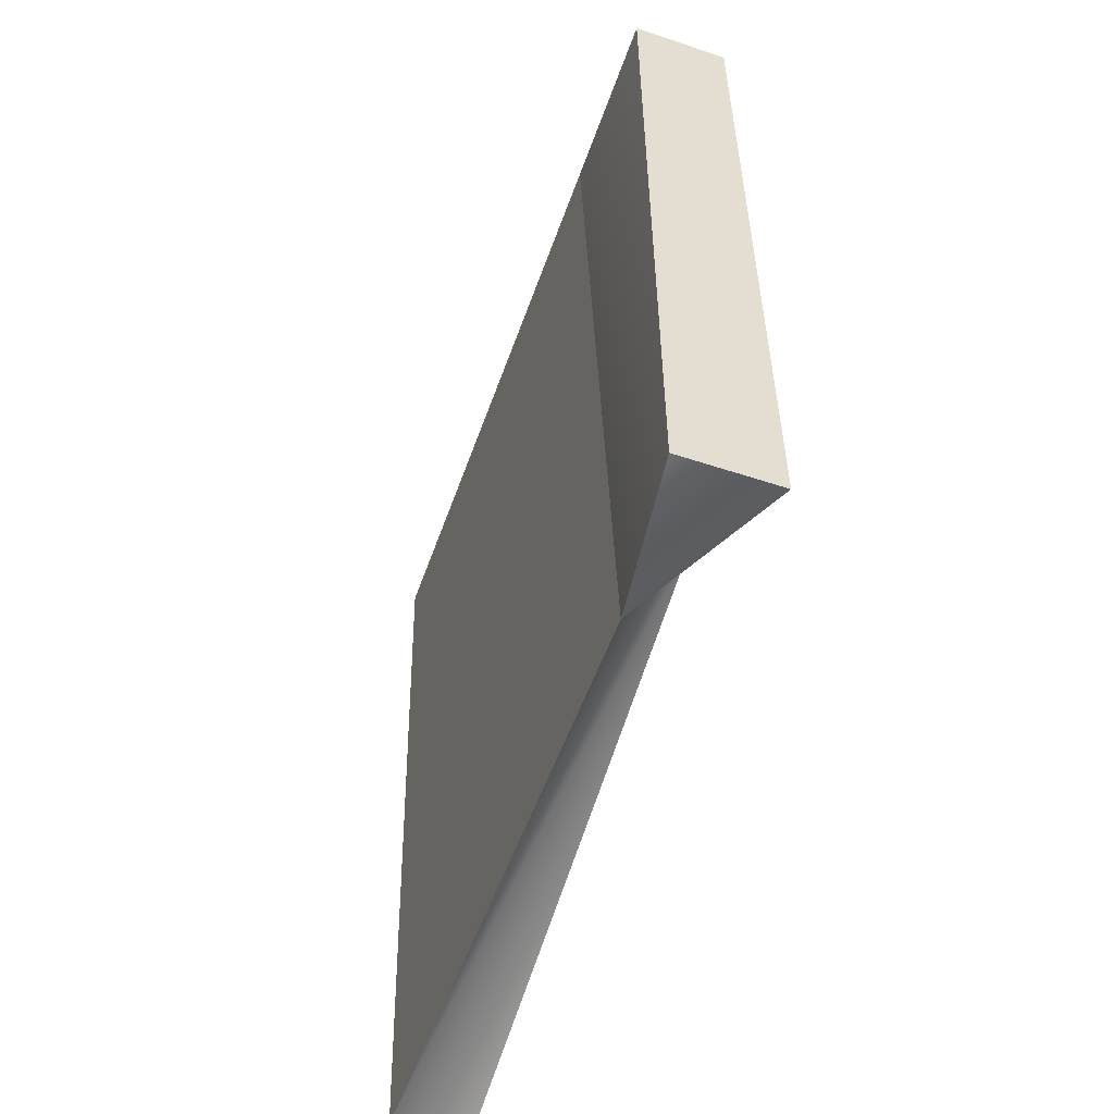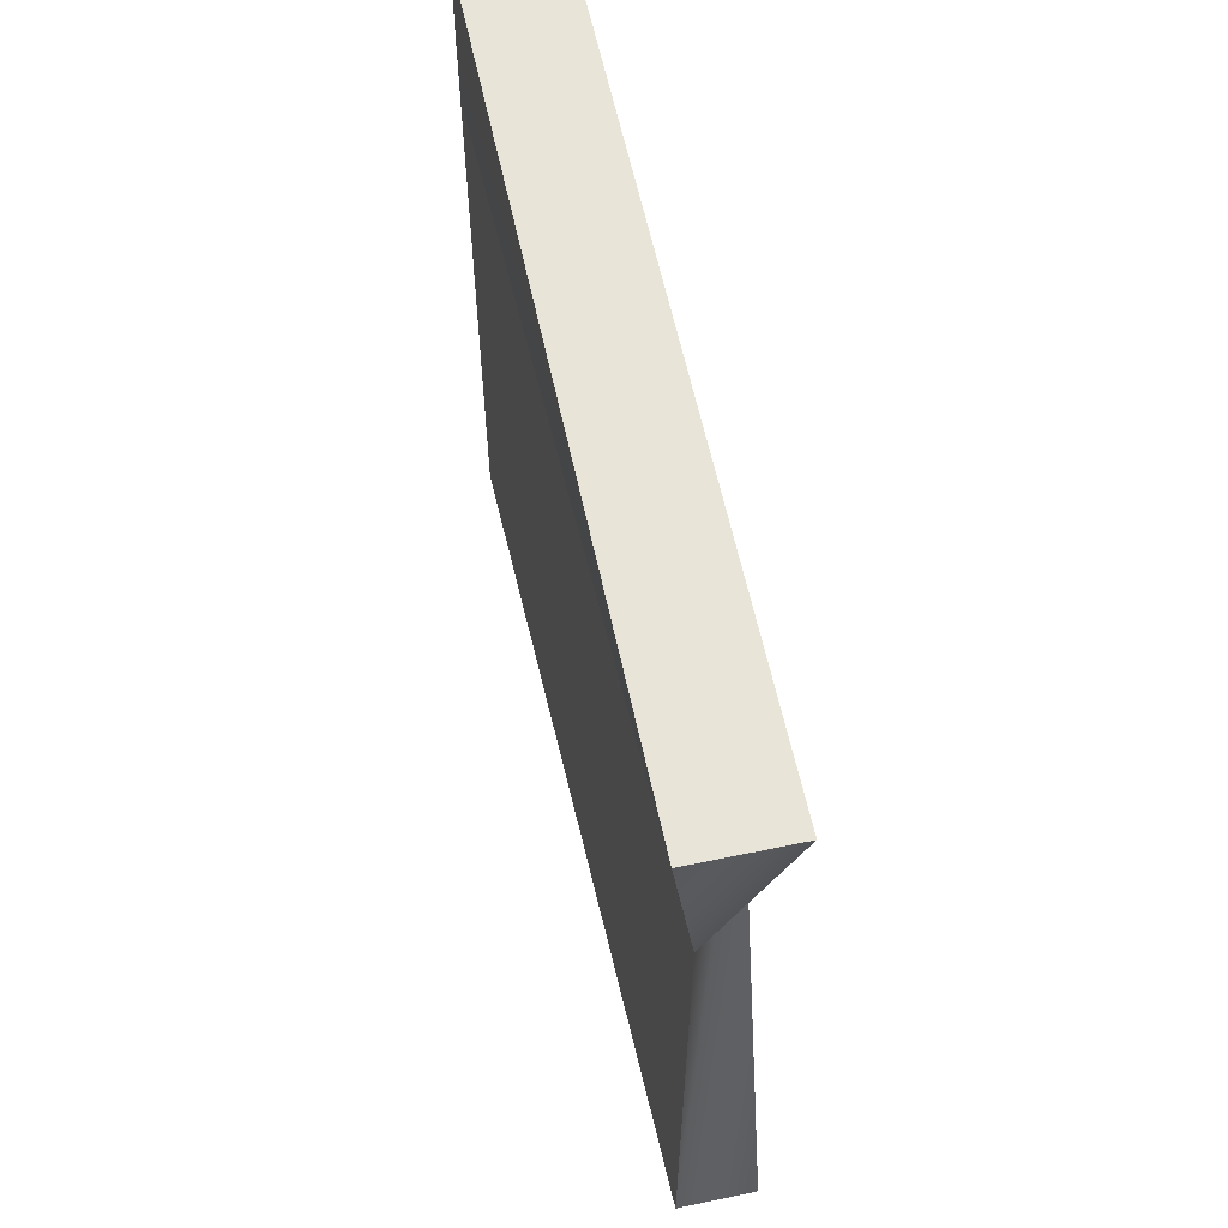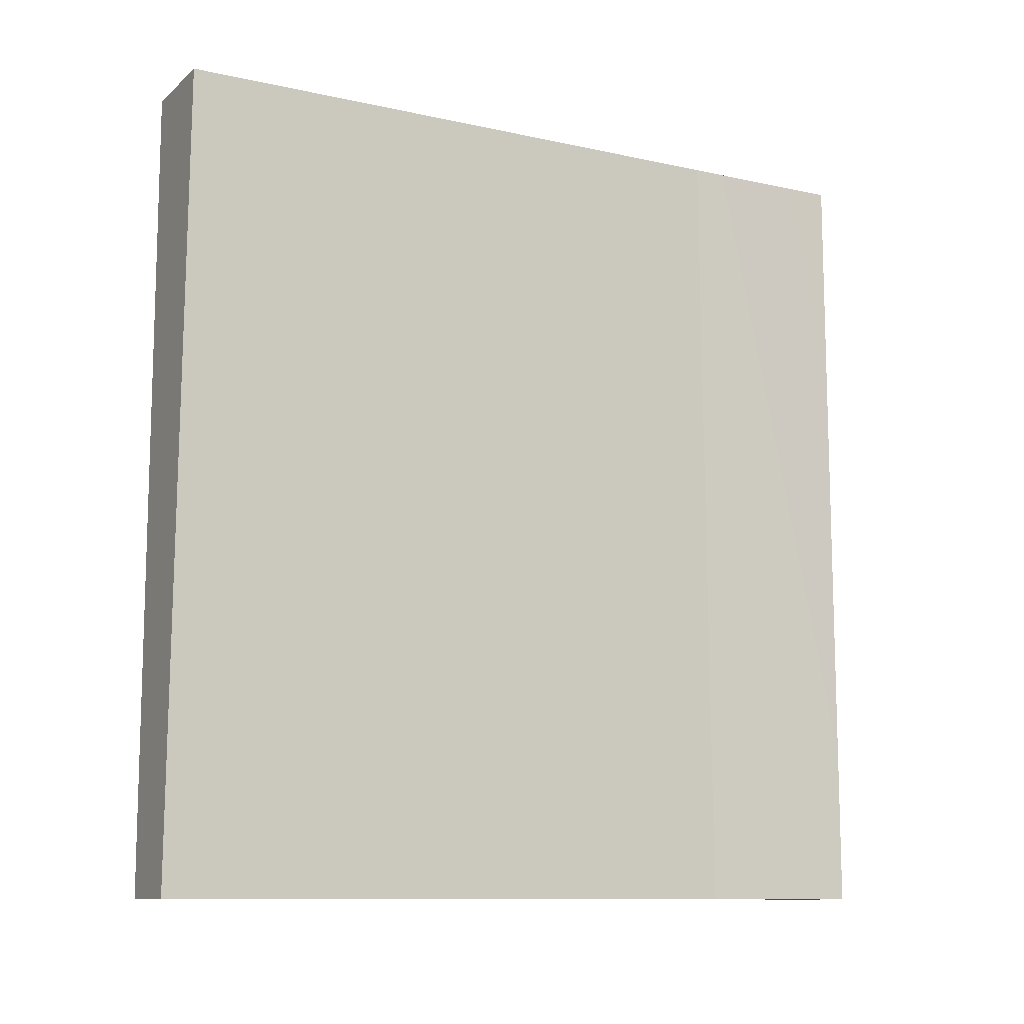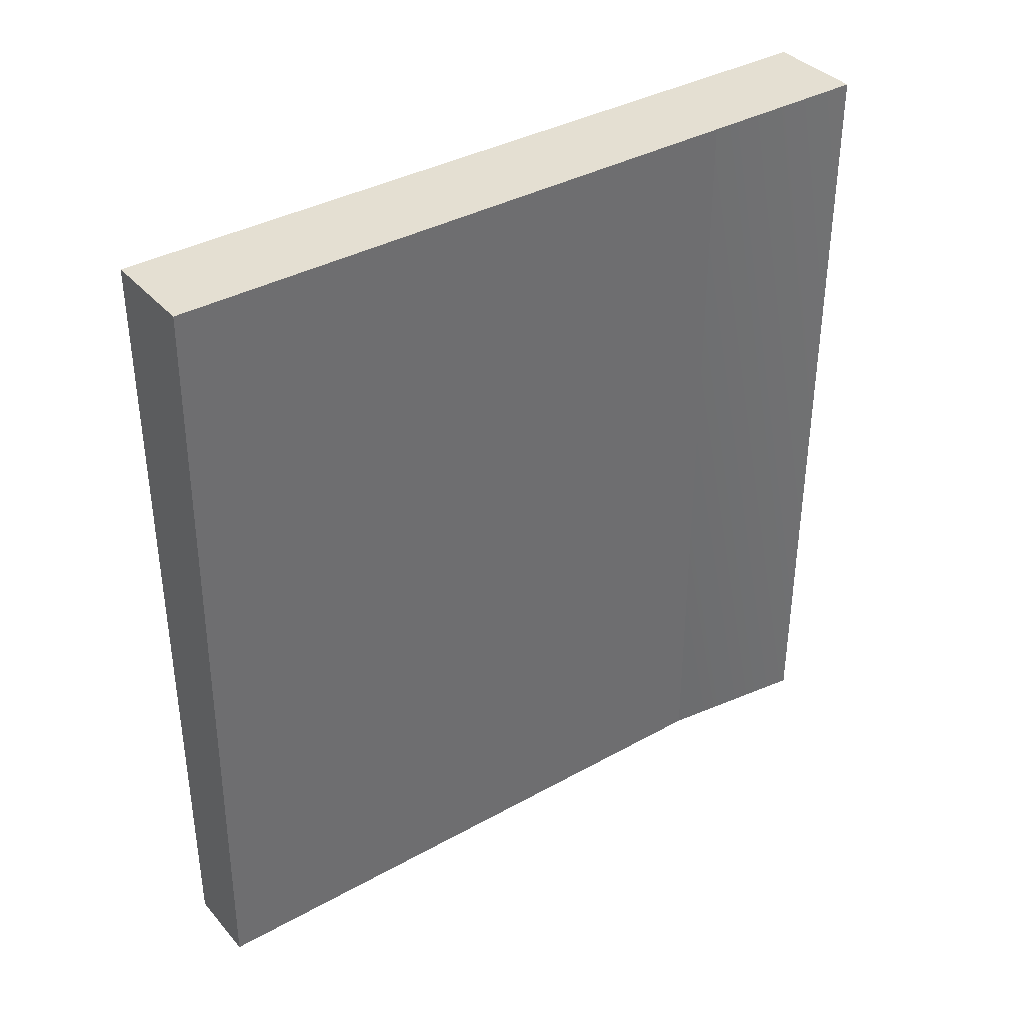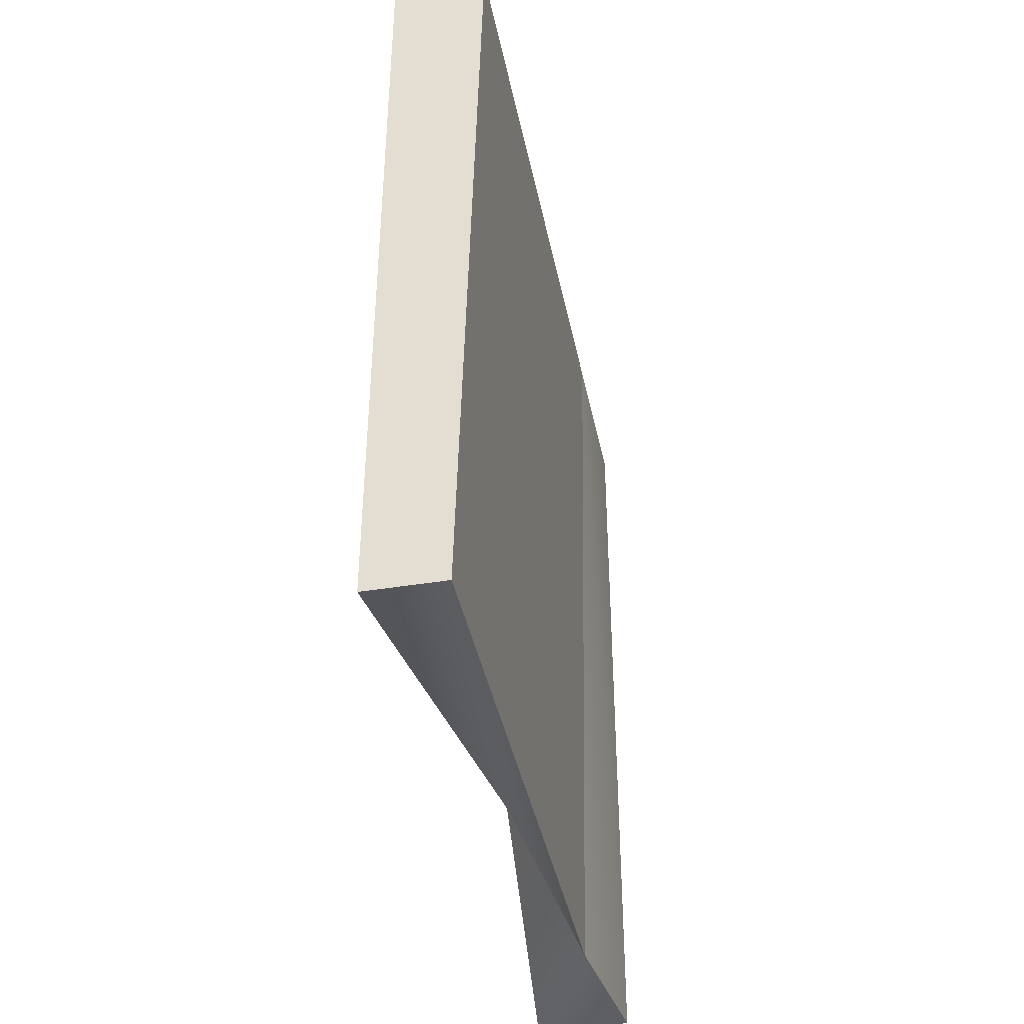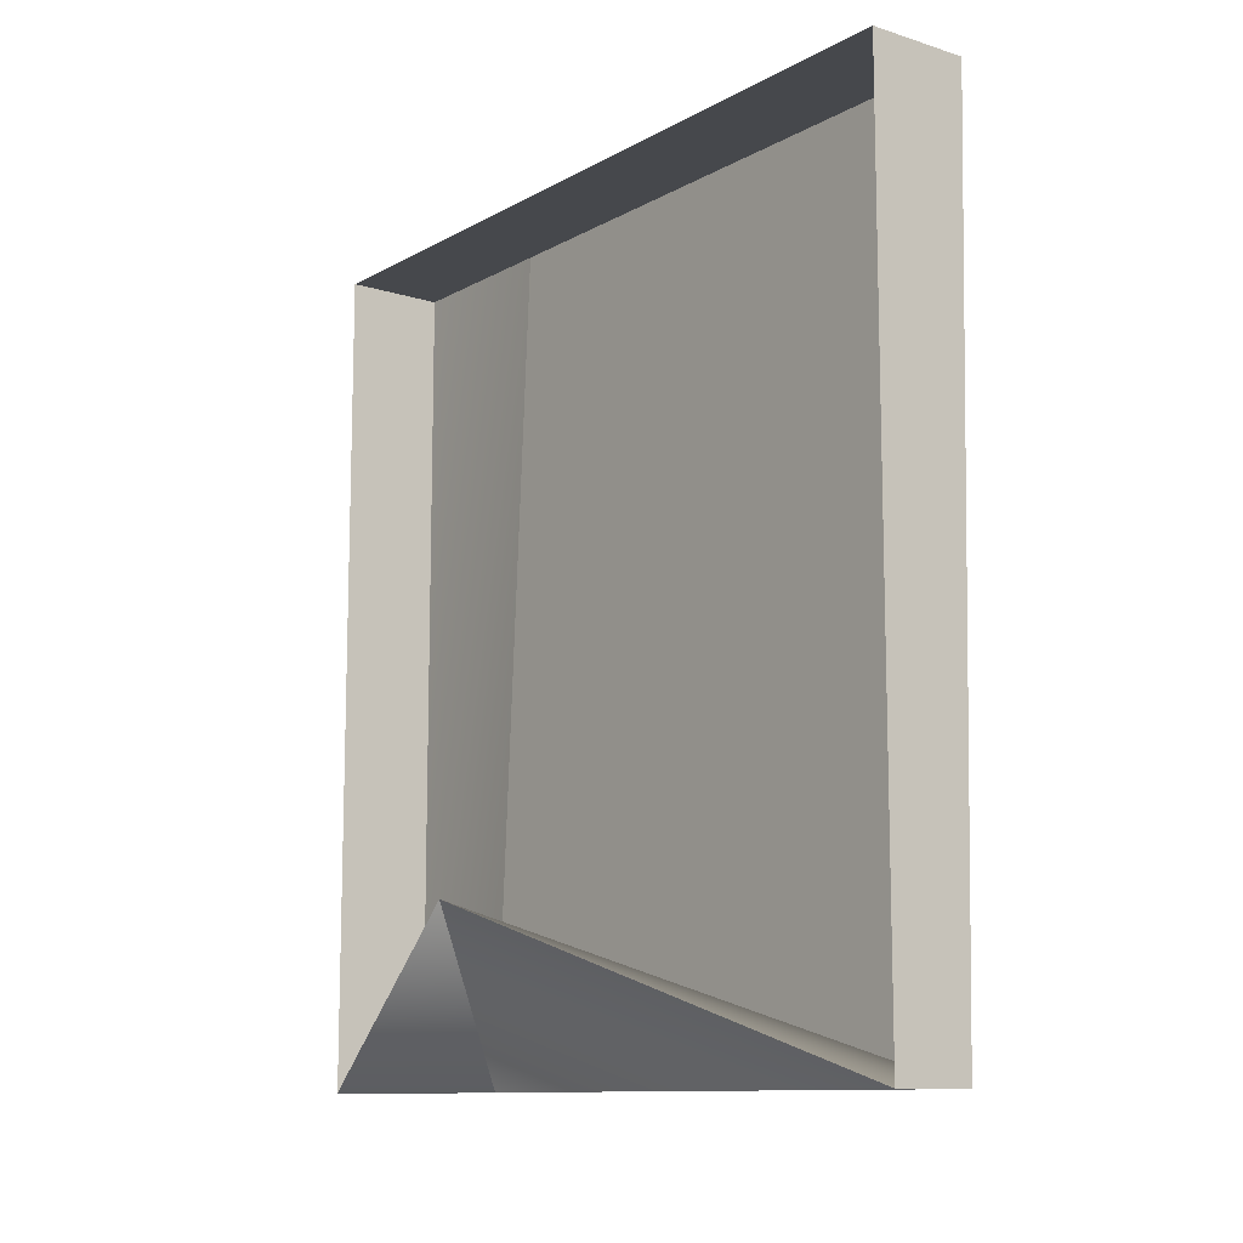
<metadata>
{"format":"obj","ext":"obj","renderer":"f3d","projection":"perspective","resolution":1024,"background":"white","views":[{"elev":-54.7,"azim":160.7,"up":"+Z"},{"elev":60.5,"azim":168.0,"up":"+Y"},{"elev":-10.9,"azim":61.5,"up":"+Z"},{"elev":37.0,"azim":54.3,"up":"+Z"},{"elev":-41.0,"azim":11.4,"up":"+Z"},{"elev":-11.1,"azim":-37.2,"up":"+Z"}]}
</metadata>
<code>
g pb_Mesh236646
v 0.125 5 0
v -0.5 5 0
v 0.125 5 -5.25
v -0.5 5 -5.25
v 0 0 -5.25
v -0.5 0 -5.25
v 0.125 0 0
v -0.5 0 0
v 0.125 0 0
v -0.5 0 0
v -0.5 3.875 0
v 0.125 3.875 0
v -0.5 5 0
v 0.125 5 0
v -0.5 3.875 -4.125
v 0 0 -5.25
v 0 4 -5.25
v -0.5 3.875 -4.125
v -0.5 0 -5.25
v 0 0 -5.25
v -0.5 5 -5.25
v 0 4 -5.25
v 0.125 5 -5.25
v -0.5 5 -5.25
v -0.5 3.875 -4.125
v 0 4 -5.25
v 0 4 -5.25
v 0.125 0 0
v 0.125 3.875 0
v 0 0 -5.25
v 0.125 5 -5.25
v 0.125 3.875 0
v 0.125 5 0
v 0 4 -5.25
g pb_Mesh236646_0
f 3 2 1
f 3 4 2
f 7 6 5
f 7 8 6
f 11 10 9
f 11 9 12
f 13 11 12
f 13 12 14
f 17 16 15
f 20 19 18
f 23 22 21
f 26 25 24
f 29 28 27
f 28 30 27
f 33 32 31
f 32 34 31
g pb_Mesh236646_1

</code>
